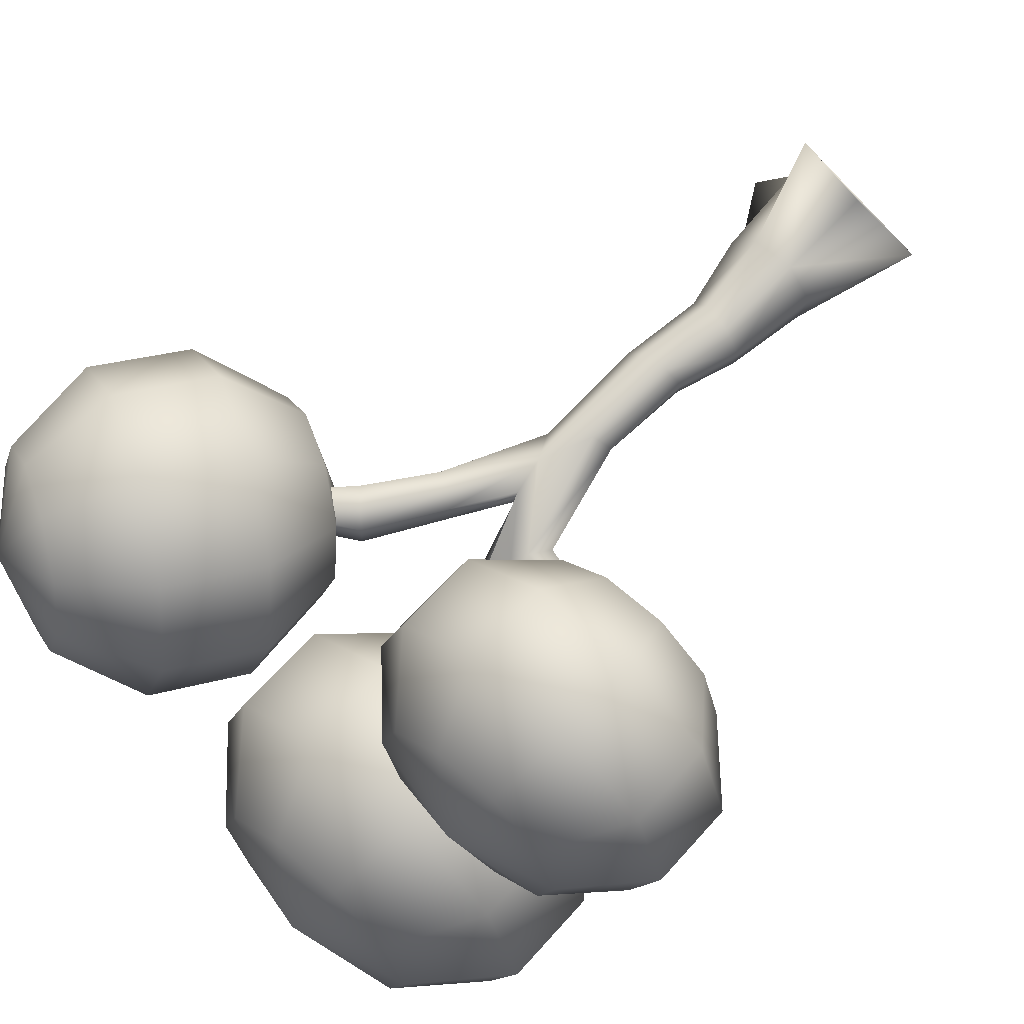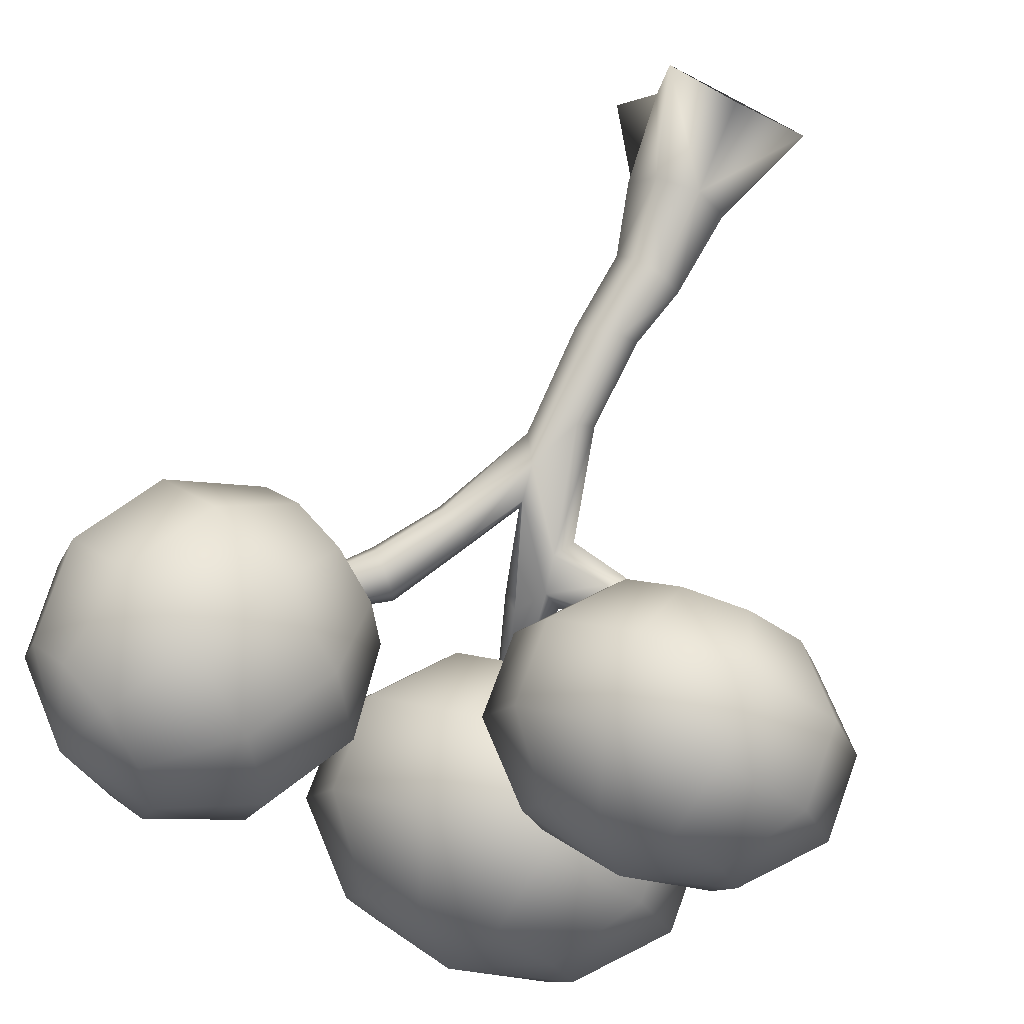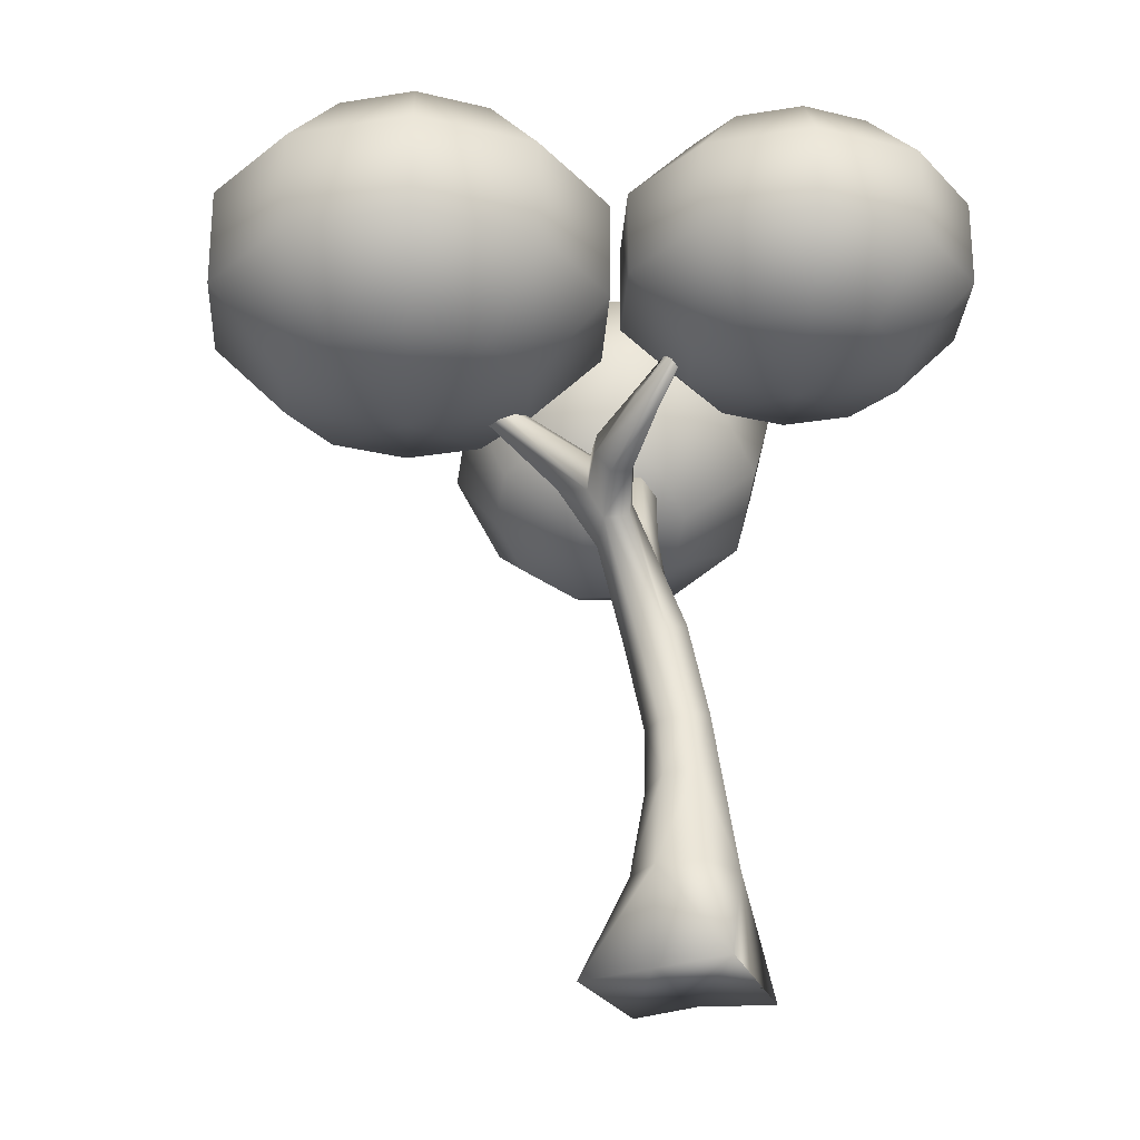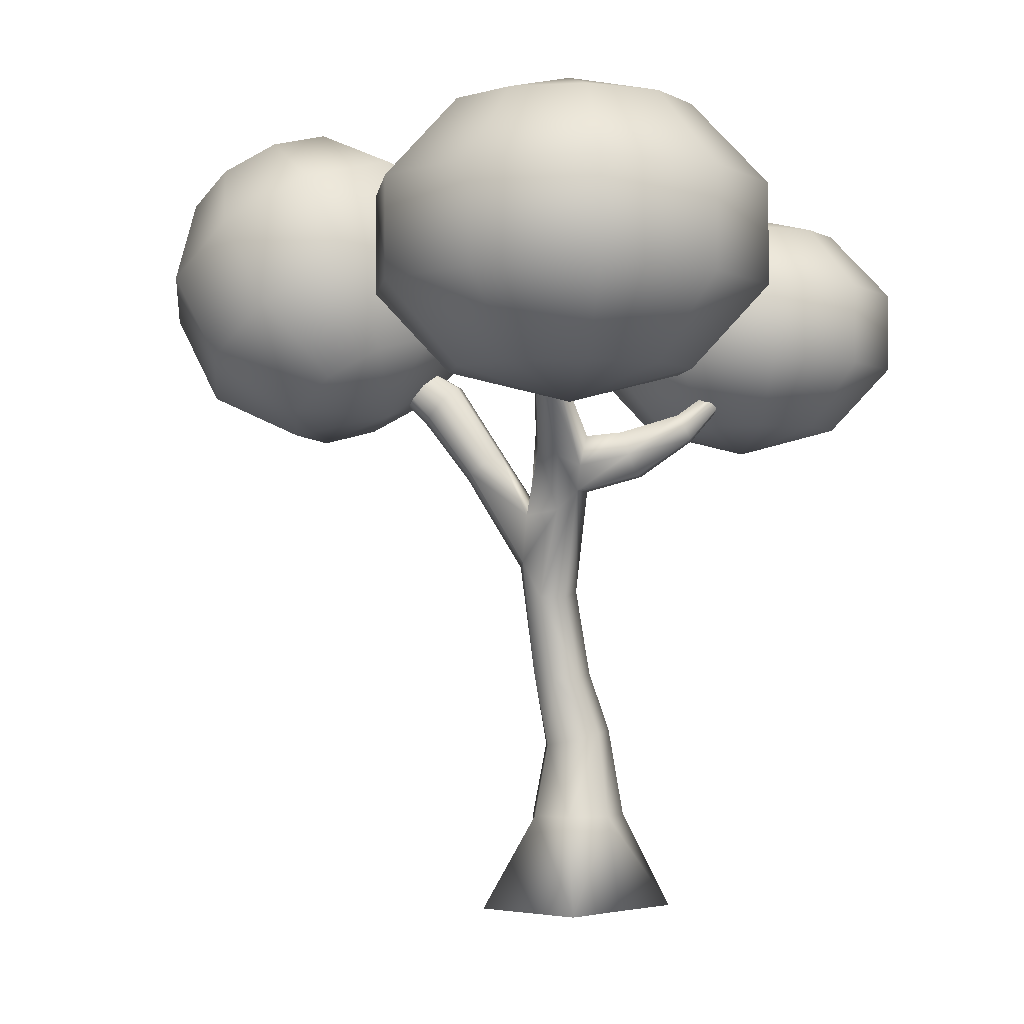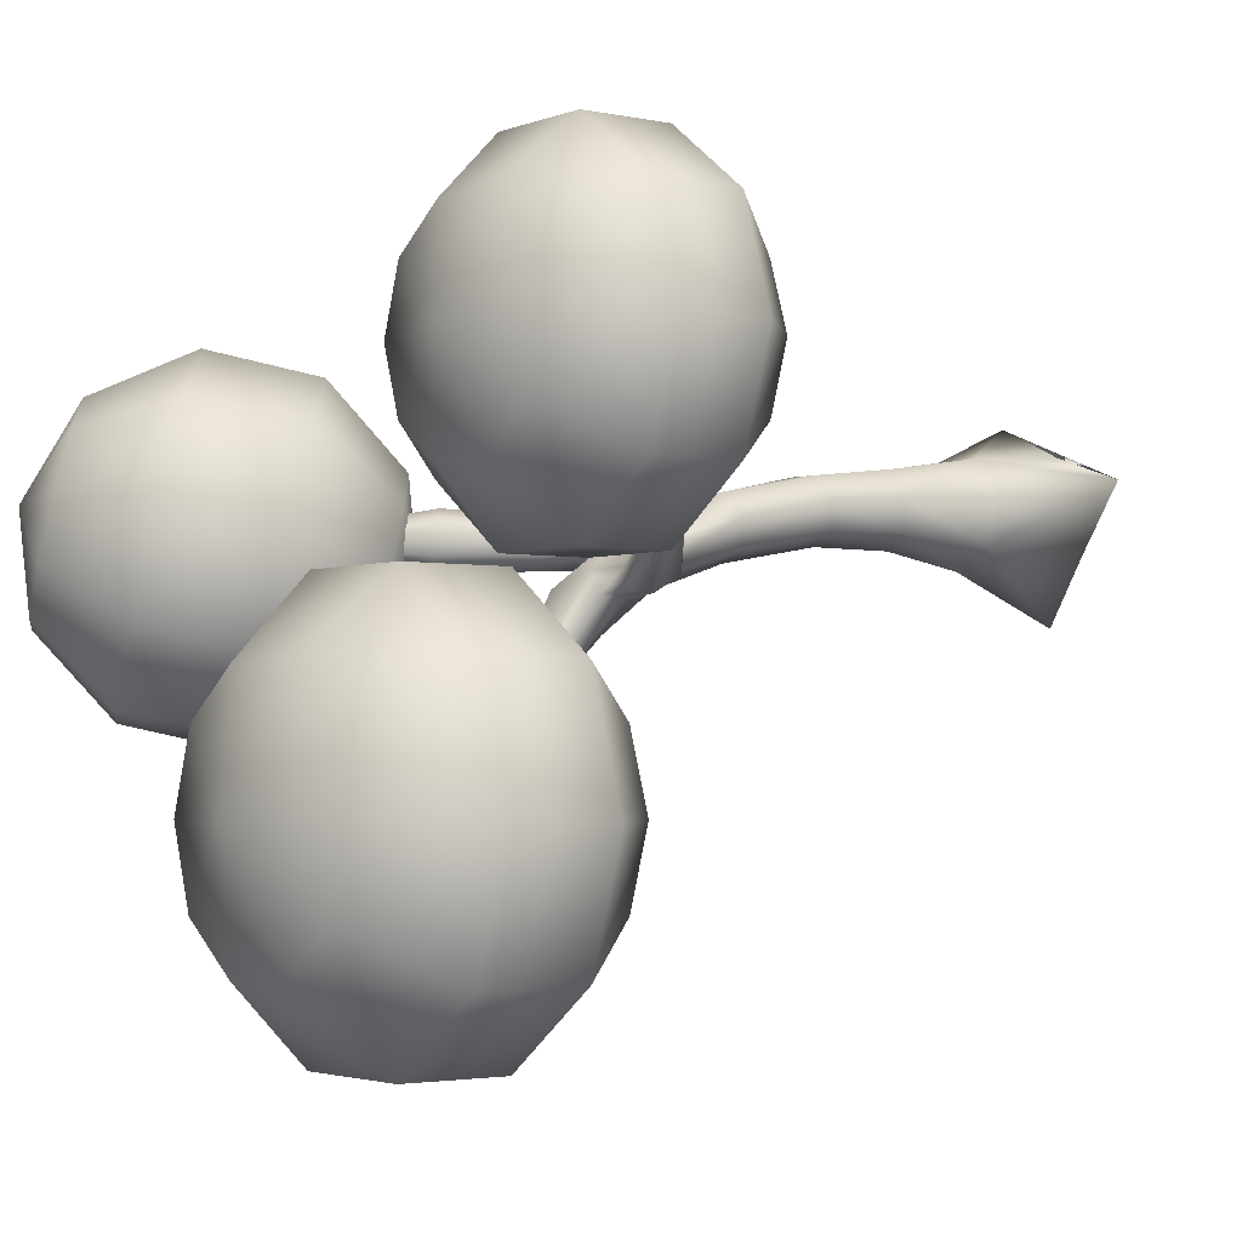
<metadata>
{"format":"obj","ext":"obj","renderer":"f3d","projection":"perspective","resolution":1024,"background":"white","views":[{"elev":64.5,"azim":-138.4,"up":"+Z"},{"elev":73.0,"azim":-159.8,"up":"+Z"},{"elev":-26.0,"azim":-93.3,"up":"+Y"},{"elev":-2.1,"azim":-169.0,"up":"+Y"},{"elev":-2.6,"azim":-127.1,"up":"+Z"}]}
</metadata>
<code>
v  -0.3762 0.091 -2.789
v  0 2.933 -1.443
v  1.128 2.933 -0.8996
v  2.69 0.091 -1.16
v  1.55 0.091 0.3839
v  1.407 2.933 0.321
v  0.626 2.933 1.3
v  1.287 0.091 2.357
v  -0.626 2.933 1.3
v  -0.719 0.091 1.468
v  -2.761 0.091 0.7966
v  0.7775 5.076 -0.6417
v  -1.51 0.091 -1.022
v  -1.128 2.933 -0.8996
v  -1.407 2.933 0.321
v  0.9834 5.084 0.229
v  1.195 7.264 -0.6436
v  -0.9772 5.529 0.229
v  -0.4238 5.447 0.9274
v  -0.7948 5.434 -0.6417
v  -0.3985 7.258 0.1064
v  0.0767 7.422 0.7079
v  0.3649 10.1 0.1764
v  0.4488 5.249 0.9274
v  -0.0139 5.232 -1.029
v  0.4983 7.132 -0.9773
v  0.8569 7.497 0.7079
v  -0.2109 7.129 -0.6436
v  0.8641 9.649 -1.452
v  1.355 7.427 0.1064
v  1.625 10.54 -0.6296
v  0.1512 9.603 -1.129
v  -0.3263 14.38 -1.814
v  -0.7499 14.47 -2.446
v  -1.573 14.39 -1.809
v  -0.071 9.803 -0.4048
v  -0.2029 13.4 -1.294
v  -0.3848 12.85 -2.062
v  1.145 11.47 -0.2413
v  1.44 10.7 -1.268
v  0.2007 12.27 -2.203
v  0.3489 15 -2.27
v  -0.1432 16.76 -5.248
v  1.239 12.12 -1.687
v  0.6288 14.08 -3.083
v  1.085 12.38 -0.7365
v  1.173 12.43 -1.407
v  -0.5833 12.83 -1.397
v  -2.252 13.27 -1.468
v  0 13.85 -3.283
v  -0.55 13.58 -2.517
v  -0.3217 16.59 -5.391
v  0.258 16.37 -5.569
v  0.7841 14.59 -2.632
v  0.1432 16.76 -5.248
v  0 16.28 -5.648
v  0.3217 16.59 -5.391
v  -0.258 16.37 -5.569
v  -0 17.16 -6.51
v  2.995 13.41 -0.4954
v  2.995 13.41 -1.567
v  2.52 13.74 -1.699
v  4.295 15.18 -1.66
v  2.138 14.01 -1.328
v  -2.011 13.91 -2.406
v  2.138 14.01 -0.7338
v  3.483 16.1 -1.38
v  3.483 16.1 -0.6822
v  6.46 17.86 -1.174
v  3.207 13.26 -1.031
v  4.496 14.95 -1.031
v  2.52 13.74 -0.3631
v  4.295 15.18 -0.4023
v  3.845 15.69 -1.815
v  6.603 17.69 -1.353
v  6.781 17.47 -0.7732
v  3.845 15.69 -0.2471
v  6.603 17.69 -0.7094
v  6.781 17.47 -1.289
v  6.861 17.38 -1.031
v  7.722 18.26 -1.031
v  6.46 17.86 -0.888
v  -1.831 13.67 -1.375
v  -1.78 14.58 -2.329
v  -3.351 15.13 -1.392
v  -2.198 13.29 -2.004
v  -3.729 14.42 -1.189
v  -3.473 14.64 -0.8069
v  -3.279 15.03 -1.073
v  -3.716 14.38 -0.865
v  -4.357 16 -0.4286
v  -4.357 15.92 -0.2466
v  -3.56 14.79 -1.446
v  -4.774 15.77 -0.1281
v  -4.577 15.81 -0.095
v  -4.767 15.79 -0.3128
v  -4.769 16.85 -0.0097
v  -4.567 15.91 -0.4591
v  7.185 20.11 3.483
v  8.845 22.28 2.342
v  5.22 21.59 2.116
v  5.073 15.72 0.6539
v  5.744 17.6 2.838
v  3.779 19.08 1.471
v  9.645 18.77 3.188
v  10.37 21.45 2.16
v  8.204 16.26 2.543
v  6.593 14.89 0.4717
v  10.22 15.58 0.6986
v  11.66 18.08 1.343
v  -3.852 15.98 -9.389
v  -5.583 18.27 -10.65
v  -2.121 15.98 -10.65
v  11.61 21.03 1.02
v  -5.583 21.11 -10.65
v  -3.852 23.4 -9.389
v  -2.782 21.11 -12.68
v  -2.782 18.27 -12.68
v  7.838 14.47 -0.6685
v  0.6805 18.27 -12.68
v  0.6805 21.11 -12.68
v  11.02 15.81 -1.992
v  12.46 18.32 -1.347
v  -2.121 23.4 -10.65
v  0.0192 23.4 -10.65
v  12.11 21.17 -0.6425
v  0.0192 15.98 -10.65
v  3.482 18.27 -10.65
v  1.751 23.4 -9.389
v  3.482 21.11 -10.65
v  8.333 14.61 -2.331
v  10.3 16.87 -4.499
v  11.74 19.38 -3.854
v  1.751 15.98 -9.389
v  4.552 18.27 -7.354
v  11.66 21.82 -2.192
v  2.412 23.4 -7.354
v  4.552 21.11 -7.354
v  7.888 15.27 -3.881
v  2.412 15.98 -7.354
v  3.482 18.27 -4.061
v  8.334 18.35 -5.867
v  9.774 20.86 -5.222
v  1.751 23.4 -5.319
v  3.482 21.11 -4.061
v  10.45 22.74 -3.038
v  1.751 15.98 -5.319
v  0.6805 18.27 -2.026
v  6.673 16.18 -4.726
v  0.0192 23.4 -4.061
v  0.6805 21.11 -2.026
v  7.315 22.2 -4.927
v  8.925 23.57 -2.856
v  0.0192 15.98 -4.061
v  -2.782 18.27 -2.026
v  5.874 19.69 -5.572
v  -2.121 23.4 -4.061
v  5.153 17.01 -4.544
v  -2.121 15.98 -4.061
v  -5.583 18.27 -4.061
v  -2.782 21.11 -2.026
v  -5.583 21.11 -4.061
v  3.859 20.38 -3.727
v  5.3 22.88 -3.082
v  7.68 23.99 -1.715
v  -3.852 15.98 -5.319
v  -6.654 18.27 -7.354
v  3.908 17.43 -3.404
v  -3.852 23.4 -5.319
v  -6.654 21.11 -7.354
v  -1.051 15.1 -7.354
v  -4.513 15.98 -7.354
v  -4.513 23.4 -7.354
v  -1.051 24.27 -7.354
v  3.858 16.63 -0.1913
v  3.413 17.29 -1.741
v  7.63 23.19 1.497
v  4.5 22.65 -0.3923
v  3.059 20.14 -1.037
v  5.428 15.18 -2.235
v  7.186 23.85 -0.0527
v  10.09 23.28 -0.1483
v  -7.207 14.88 0.8992
v  -8.636 16.77 -0.139
v  -5.778 14.88 -0.139
v  -8.636 19.11 -0.139
v  -7.207 21.01 0.8992
v  -6.324 19.11 -1.819
v  -6.324 16.77 -1.819
v  -4.012 14.88 -0.139
v  -3.466 16.77 -1.819
v  -5.778 21.01 -0.139
v  -3.466 19.11 -1.819
v  -1.154 16.77 -0.139
v  -4.012 21.01 -0.139
v  -2.583 21.01 0.8992
v  -1.154 19.11 -0.139
v  -2.583 14.88 0.8992
v  -0.2712 16.77 2.579
v  -2.037 21.01 2.579
v  -0.2712 19.11 2.579
v  -2.037 14.88 2.579
v  -1.154 16.77 5.297
v  -2.583 21.01 4.259
v  -1.154 19.11 5.297
v  -2.583 14.88 4.259
v  -3.466 16.77 6.977
v  -4.012 21.01 5.297
v  -3.466 19.11 6.977
v  -4.012 14.88 5.297
v  -6.324 16.77 6.977
v  -5.778 21.01 5.297
v  -5.778 14.88 5.297
v  -7.207 14.88 4.259
v  -6.324 19.11 6.977
v  -8.636 19.11 5.297
v  -8.636 16.77 5.297
v  -7.753 14.88 2.579
v  -7.207 21.01 4.259
v  -9.519 19.11 2.579
v  -9.519 16.77 2.579
v  -4.895 14.16 2.579
v  -7.753 21.01 2.579
v  -4.895 21.73 2.579
g default
f 1 2 3
f 4 3 5
f 5 6 7
f 8 7 9
f 10 9 11
f 6 3 12
f 13 14 1
f 11 15 14
f 1 4 13
f 16 12 17
f 14 15 18
f 15 9 18
f 9 7 19
f 3 2 12
f 7 6 16
f 2 14 20
f 21 22 23
f 19 24 22
f 20 18 21
f 12 25 26
f 24 16 27
f 18 19 22
f 25 20 26
f 26 28 29
f 30 17 31
f 22 27 23
f 28 21 32
f 17 26 29
f 27 30 31
f 33 34 35
f 36 23 37
f 29 32 38
f 23 39 37
f 32 36 38
f 40 29 41
f 33 42 43
f 44 41 45
f 46 47 42
f 38 48 49
f 41 38 50
f 47 44 45
f 37 46 33
f 51 34 52
f 45 50 53
f 42 54 55
f 34 33 52
f 50 51 56
f 54 45 57
f 56 58 59
f 57 53 59
f 43 55 59
f 58 52 59
f 53 56 59
f 55 57 59
f 52 43 59
f 39 31 60
f 61 62 63
f 44 47 64
f 40 44 61
f 51 38 65
f 47 46 64
f 48 37 49
f 46 39 66
f 67 68 69
f 60 70 71
f 66 72 68
f 62 64 67
f 70 61 71
f 72 60 73
f 64 66 67
f 63 74 75
f 73 71 76
f 68 77 78
f 74 67 75
f 71 63 79
f 77 73 78
f 80 79 81
f 78 76 81
f 69 82 81
f 79 75 81
f 76 80 81
f 82 78 81
f 75 69 81
f 37 33 83
f 31 40 70
f 40 61 70
f 34 51 84
f 84 65 85
f 35 84 85
f 65 86 87
f 49 83 88
f 83 35 89
f 86 49 90
f 89 85 91
f 88 89 92
f 85 93 91
f 87 90 94
f 90 88 95
f 93 87 96
f 92 91 97
f 95 92 97
f 91 98 97
f 96 94 97
f 94 95 97
f 98 96 97
f 99 100 101
f 102 103 104
f 105 106 100
f 107 105 103
f 108 107 102
f 109 110 107
f 111 112 113
f 110 114 106
f 115 116 117
f 112 115 118
f 119 109 107
f 113 118 120
f 118 117 121
f 122 123 110
f 117 124 125
f 123 126 114
f 127 120 128
f 121 125 129
f 120 121 130
f 131 122 109
f 132 133 123
f 134 128 135
f 133 136 126
f 130 129 137
f 128 130 138
f 139 132 122
f 140 135 141
f 142 143 132
f 138 137 144
f 135 138 145
f 143 146 136
f 147 141 148
f 149 142 132
f 145 144 150
f 141 145 151
f 152 153 146
f 154 148 155
f 148 151 155
f 156 152 143
f 151 150 157
f 158 156 149
f 159 155 160
f 161 157 162
f 155 161 160
f 163 164 156
f 164 165 153
f 166 160 167
f 168 163 158
f 162 169 170
f 160 162 167
f 171 172 111
f 172 167 111
f 173 174 116
f 170 173 115
f 167 170 112
f 171 111 113
f 116 174 124
f 171 113 127
f 124 174 125
f 171 127 134
f 125 174 129
f 171 134 140
f 129 174 137
f 171 140 147
f 137 174 144
f 171 147 154
f 144 174 150
f 171 154 159
f 150 174 157
f 171 159 166
f 157 174 169
f 171 166 172
f 169 174 173
f 103 99 104
f 175 104 176
f 101 177 178
f 104 101 179
f 180 176 168
f 176 179 163
f 181 182 165
f 178 181 164
f 179 178 163
f 180 168 158
f 165 182 153
f 180 158 149
f 153 182 146
f 180 149 139
f 146 182 136
f 180 139 131
f 136 182 126
f 180 131 119
f 126 182 114
f 180 119 108
f 114 182 106
f 180 108 102
f 106 182 100
f 180 102 175
f 100 182 177
f 180 175 176
f 177 182 181
f 183 184 185
f 186 187 188
f 184 186 189
f 185 189 190
f 189 188 191
f 188 192 193
f 190 191 194
f 193 195 196
f 191 193 197
f 198 194 199
f 197 196 200
f 194 197 201
f 202 199 203
f 201 200 204
f 199 201 205
f 206 203 207
f 205 204 208
f 203 205 209
f 210 207 211
f 207 209 211
f 209 208 212
f 213 211 214
f 215 212 216
f 211 215 217
f 214 217 218
f 216 219 220
f 217 216 221
f 222 218 183
f 218 221 184
f 223 224 187
f 220 223 186
f 221 220 184
f 222 183 185
f 187 224 192
f 222 185 190
f 192 224 195
f 222 190 198
f 195 224 196
f 222 198 202
f 196 224 200
f 222 202 206
f 200 224 204
f 222 206 210
f 204 224 208
f 222 210 213
f 208 224 212
f 222 213 214
f 212 224 219
f 222 214 218
f 219 224 223
f 4 1 3
f 3 6 5
f 8 5 7
f 10 8 9
f 9 15 11
f 16 6 12
f 14 2 1
f 13 11 14
f 4 5 13
f 13 5 11
f 5 8 11
f 8 10 11
f 30 16 17
f 20 14 18
f 9 19 18
f 7 24 19
f 2 25 12
f 24 7 16
f 25 2 20
f 36 21 23
f 24 27 22
f 28 20 21
f 17 12 26
f 16 30 27
f 21 18 22
f 20 28 26
f 28 32 29
f 17 40 31
f 27 39 23
f 21 36 32
f 40 17 29
f 39 27 31
f 34 84 35
f 48 36 37
f 41 29 38
f 39 46 37
f 36 48 38
f 44 40 41
f 42 55 43
f 41 50 45
f 47 54 42
f 86 38 49
f 38 51 50
f 54 47 45
f 46 42 33
f 58 51 52
f 50 56 53
f 54 57 55
f 33 43 52
f 51 58 56
f 45 53 57
f 72 39 60
f 62 74 63
f 62 44 64
f 44 62 61
f 38 86 65
f 46 66 64
f 37 83 49
f 39 72 66
f 68 82 69
f 73 60 71
f 72 77 68
f 74 62 67
f 61 63 71
f 77 72 73
f 66 68 67
f 79 63 75
f 71 80 76
f 82 68 78
f 67 69 75
f 80 71 79
f 73 76 78
f 33 35 83
f 60 31 70
f 51 65 84
f 65 93 85
f 89 35 85
f 93 65 87
f 90 49 88
f 88 83 89
f 87 86 90
f 92 89 91
f 95 88 92
f 93 98 91
f 96 87 94
f 94 90 95
f 98 93 96
f 100 177 101
f 175 102 104
f 99 105 100
f 105 99 103
f 107 103 102
f 110 105 107
f 112 118 113
f 105 110 106
f 116 124 117
f 115 117 118
f 108 119 107
f 127 113 120
f 120 118 121
f 109 122 110
f 121 117 125
f 110 123 114
f 134 127 128
f 130 121 129
f 128 120 130
f 119 131 109
f 122 132 123
f 140 134 135
f 123 133 126
f 138 130 137
f 135 128 138
f 131 139 122
f 147 140 141
f 143 133 132
f 145 138 144
f 141 135 145
f 133 143 136
f 154 147 148
f 139 149 132
f 151 145 150
f 148 141 151
f 143 152 146
f 159 154 155
f 151 161 155
f 142 156 143
f 161 151 157
f 156 142 149
f 166 159 160
f 157 169 162
f 161 162 160
f 164 152 156
f 152 164 153
f 172 166 167
f 163 156 158
f 169 173 170
f 162 170 167
f 167 112 111
f 173 116 115
f 170 115 112
f 99 101 104
f 104 179 176
f 177 181 178
f 101 178 179
f 168 176 163
f 181 165 164
f 178 164 163
f 184 189 185
f 187 192 188
f 186 188 189
f 189 191 190
f 188 193 191
f 192 195 193
f 198 190 194
f 197 193 196
f 194 191 197
f 202 198 199
f 201 197 200
f 199 194 201
f 206 202 203
f 205 201 204
f 203 199 205
f 210 206 207
f 209 205 208
f 207 203 209
f 213 210 211
f 209 215 211
f 215 209 212
f 211 217 214
f 212 219 216
f 215 216 217
f 217 221 218
f 219 223 220
f 216 220 221
f 183 218 184
f 223 187 186
f 220 186 184

</code>
